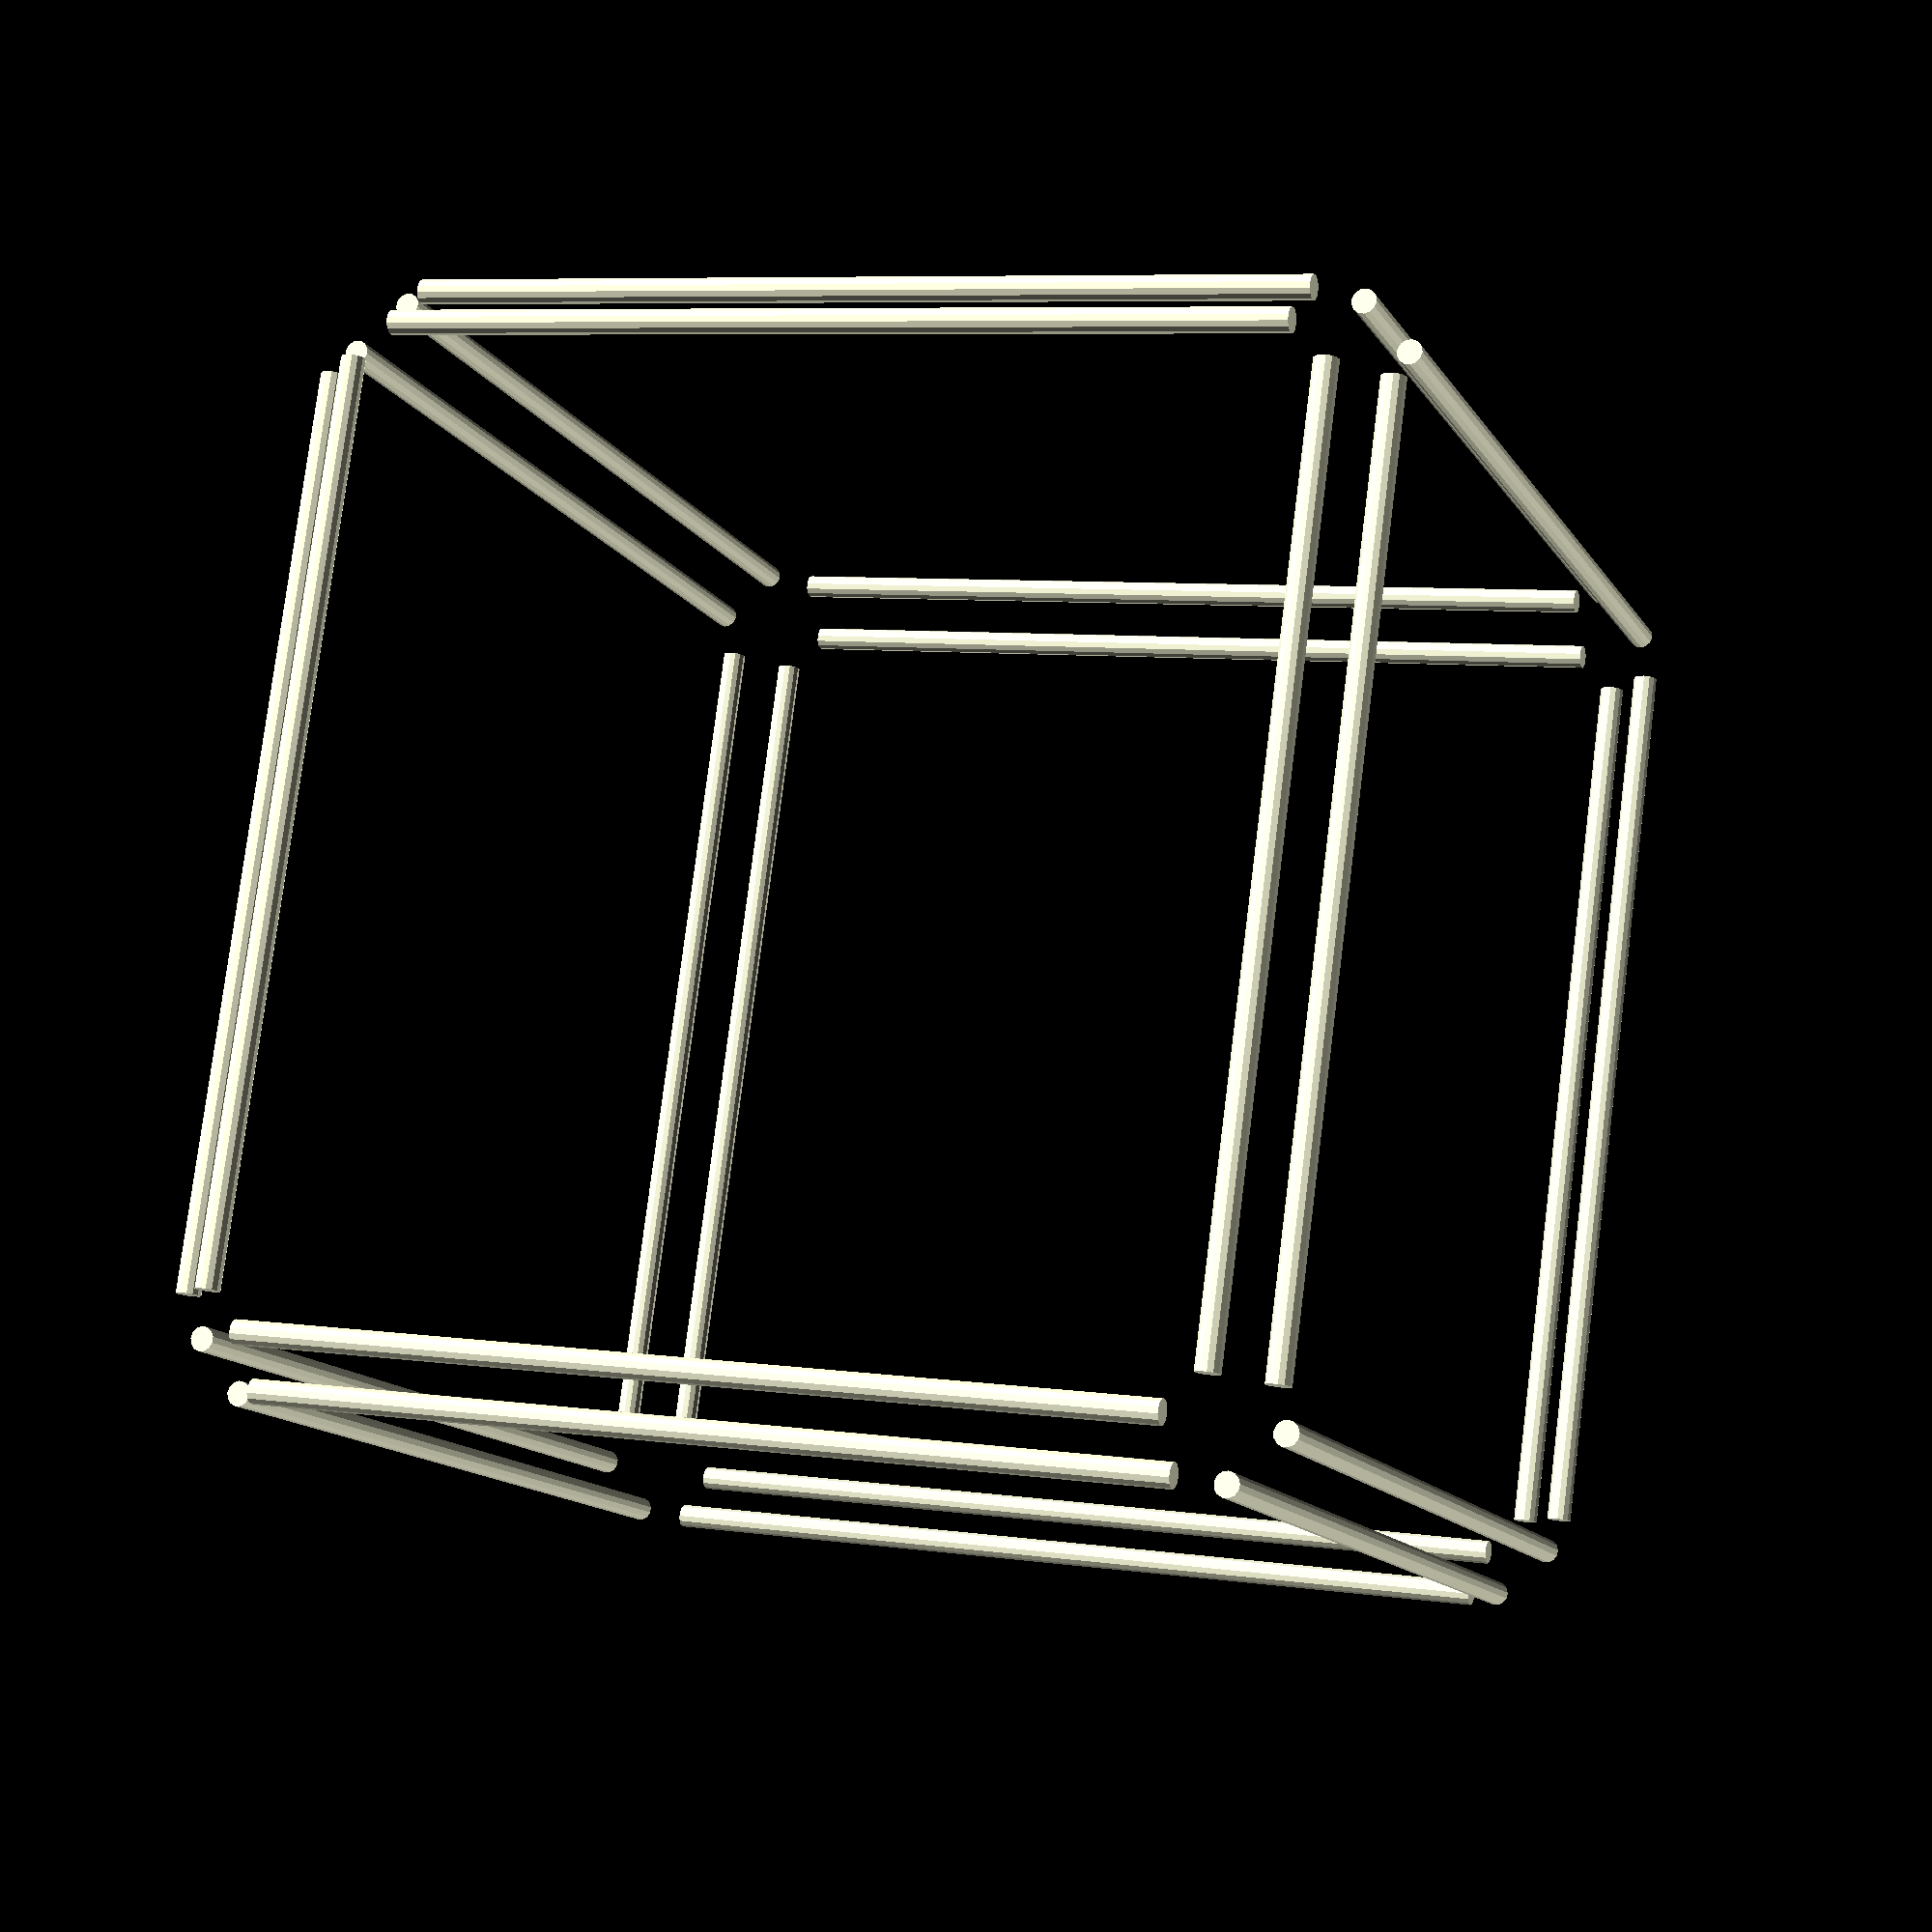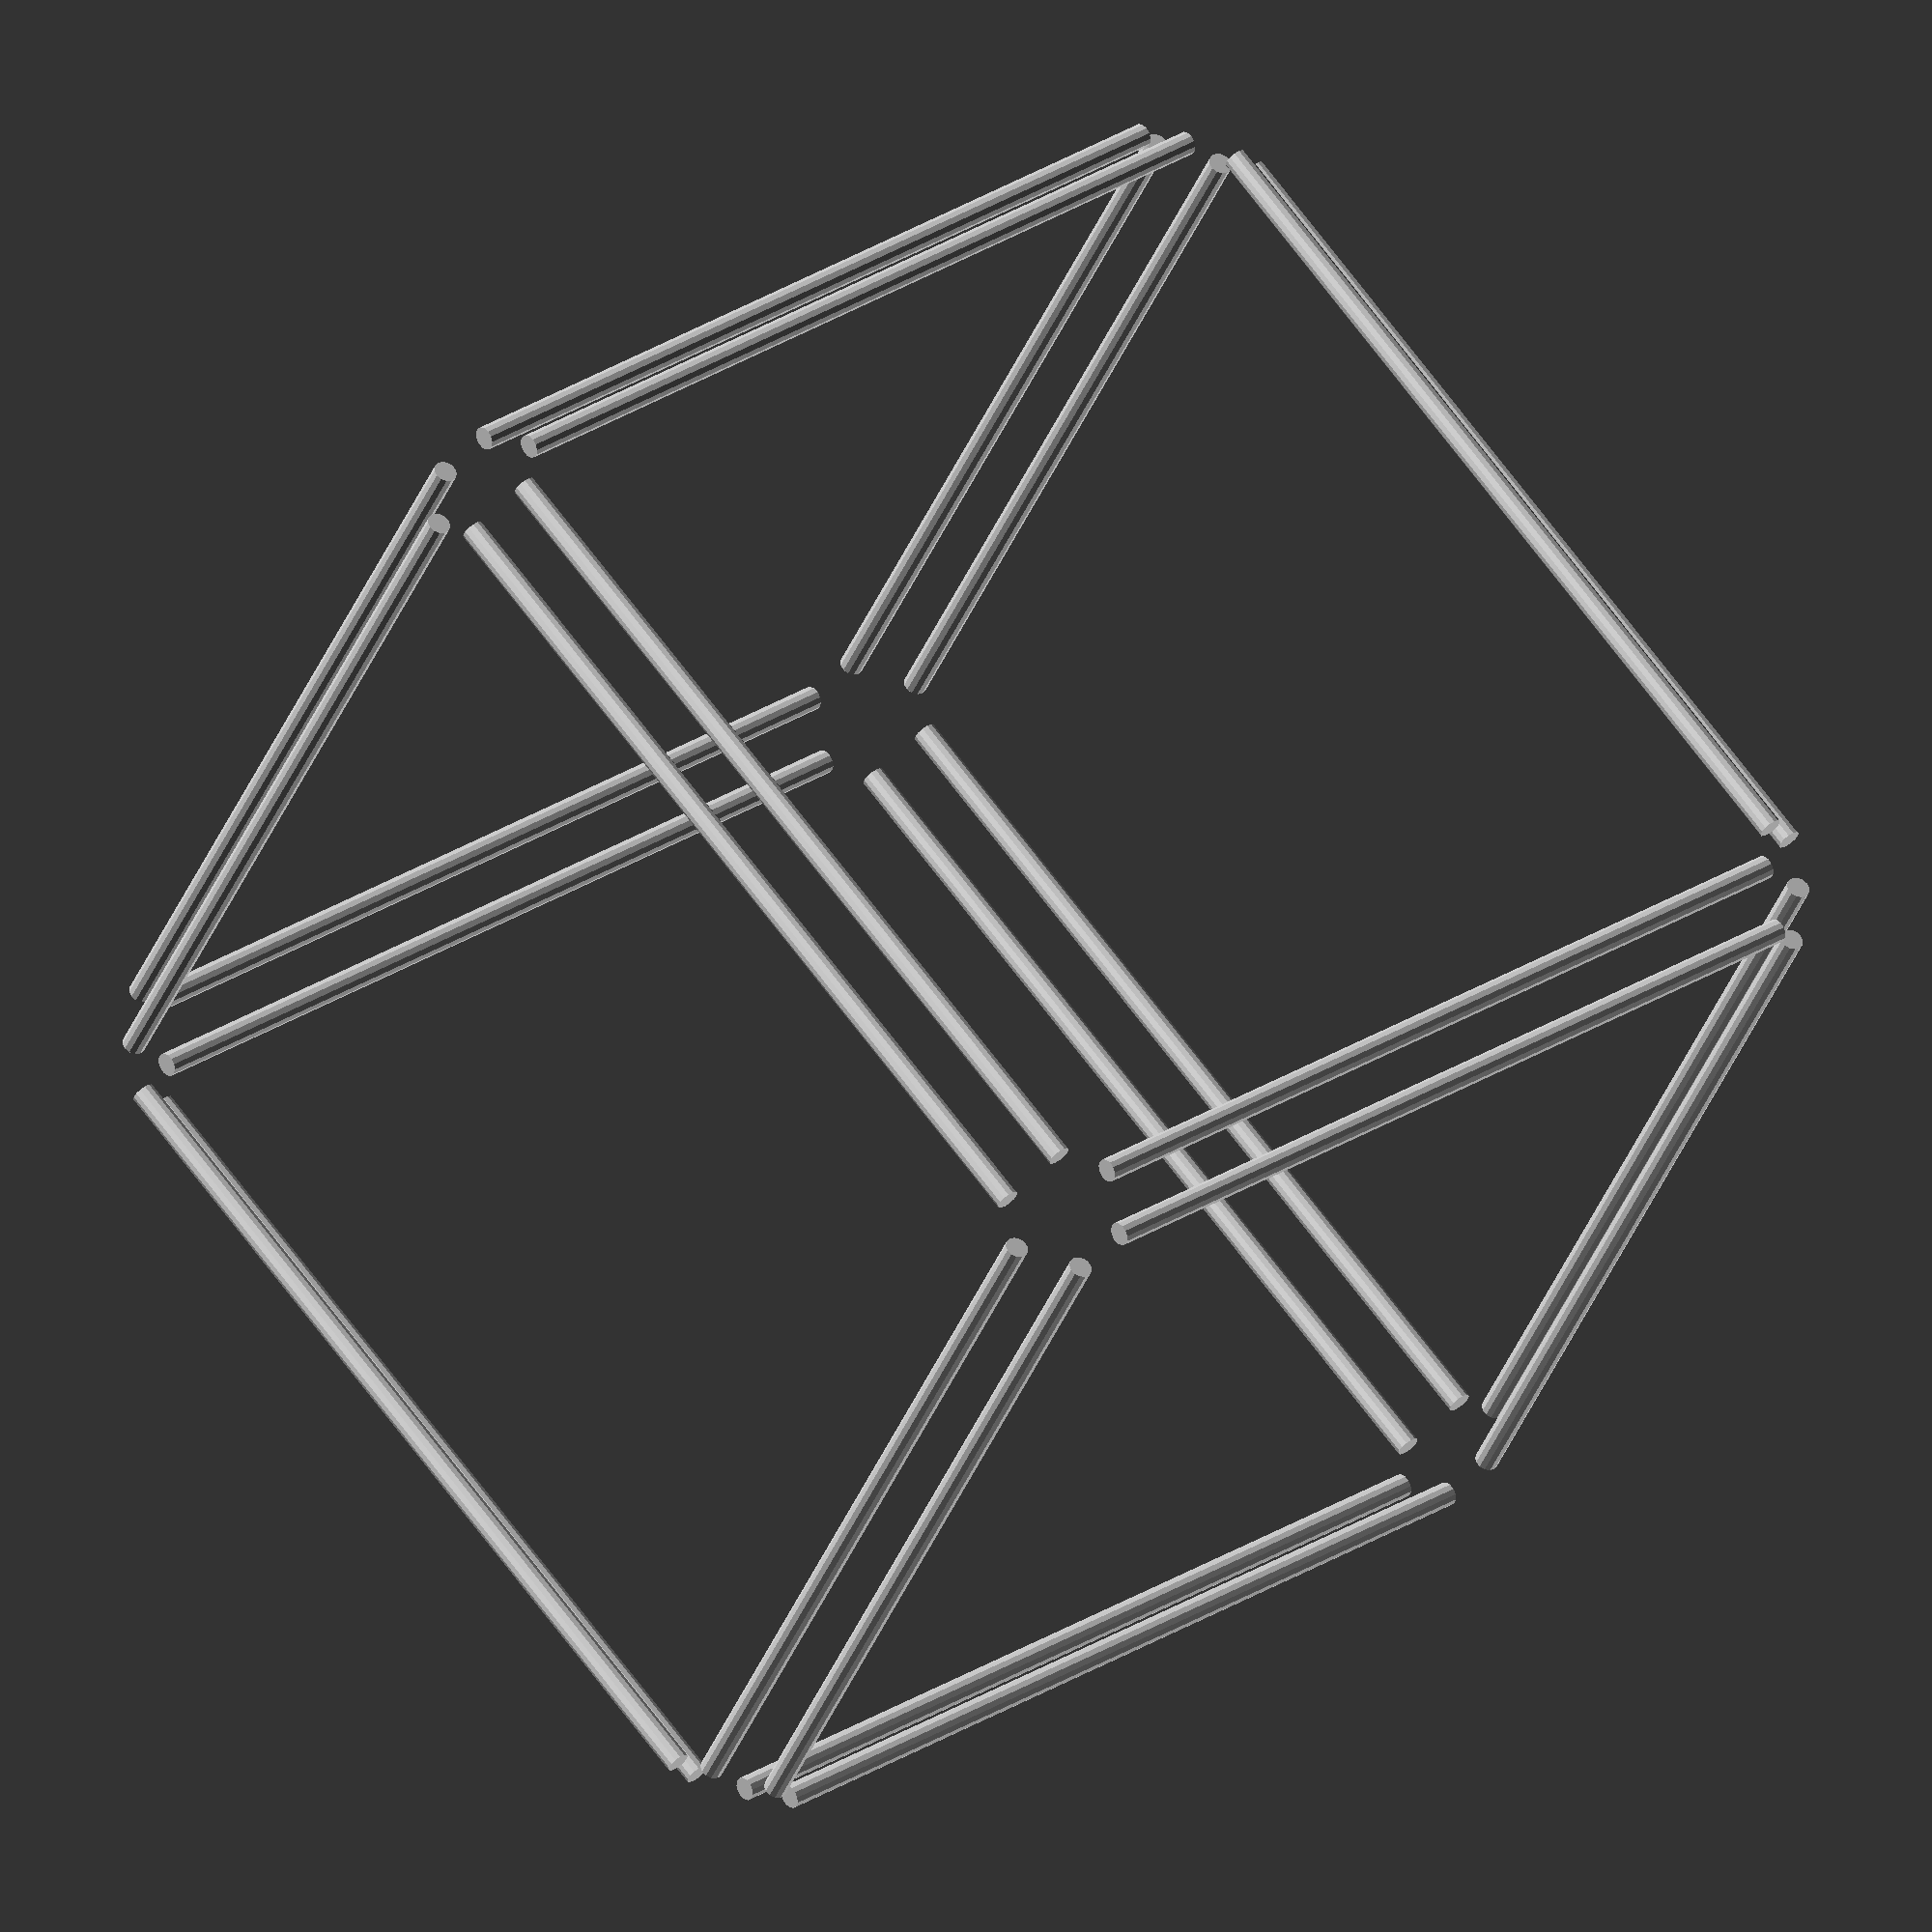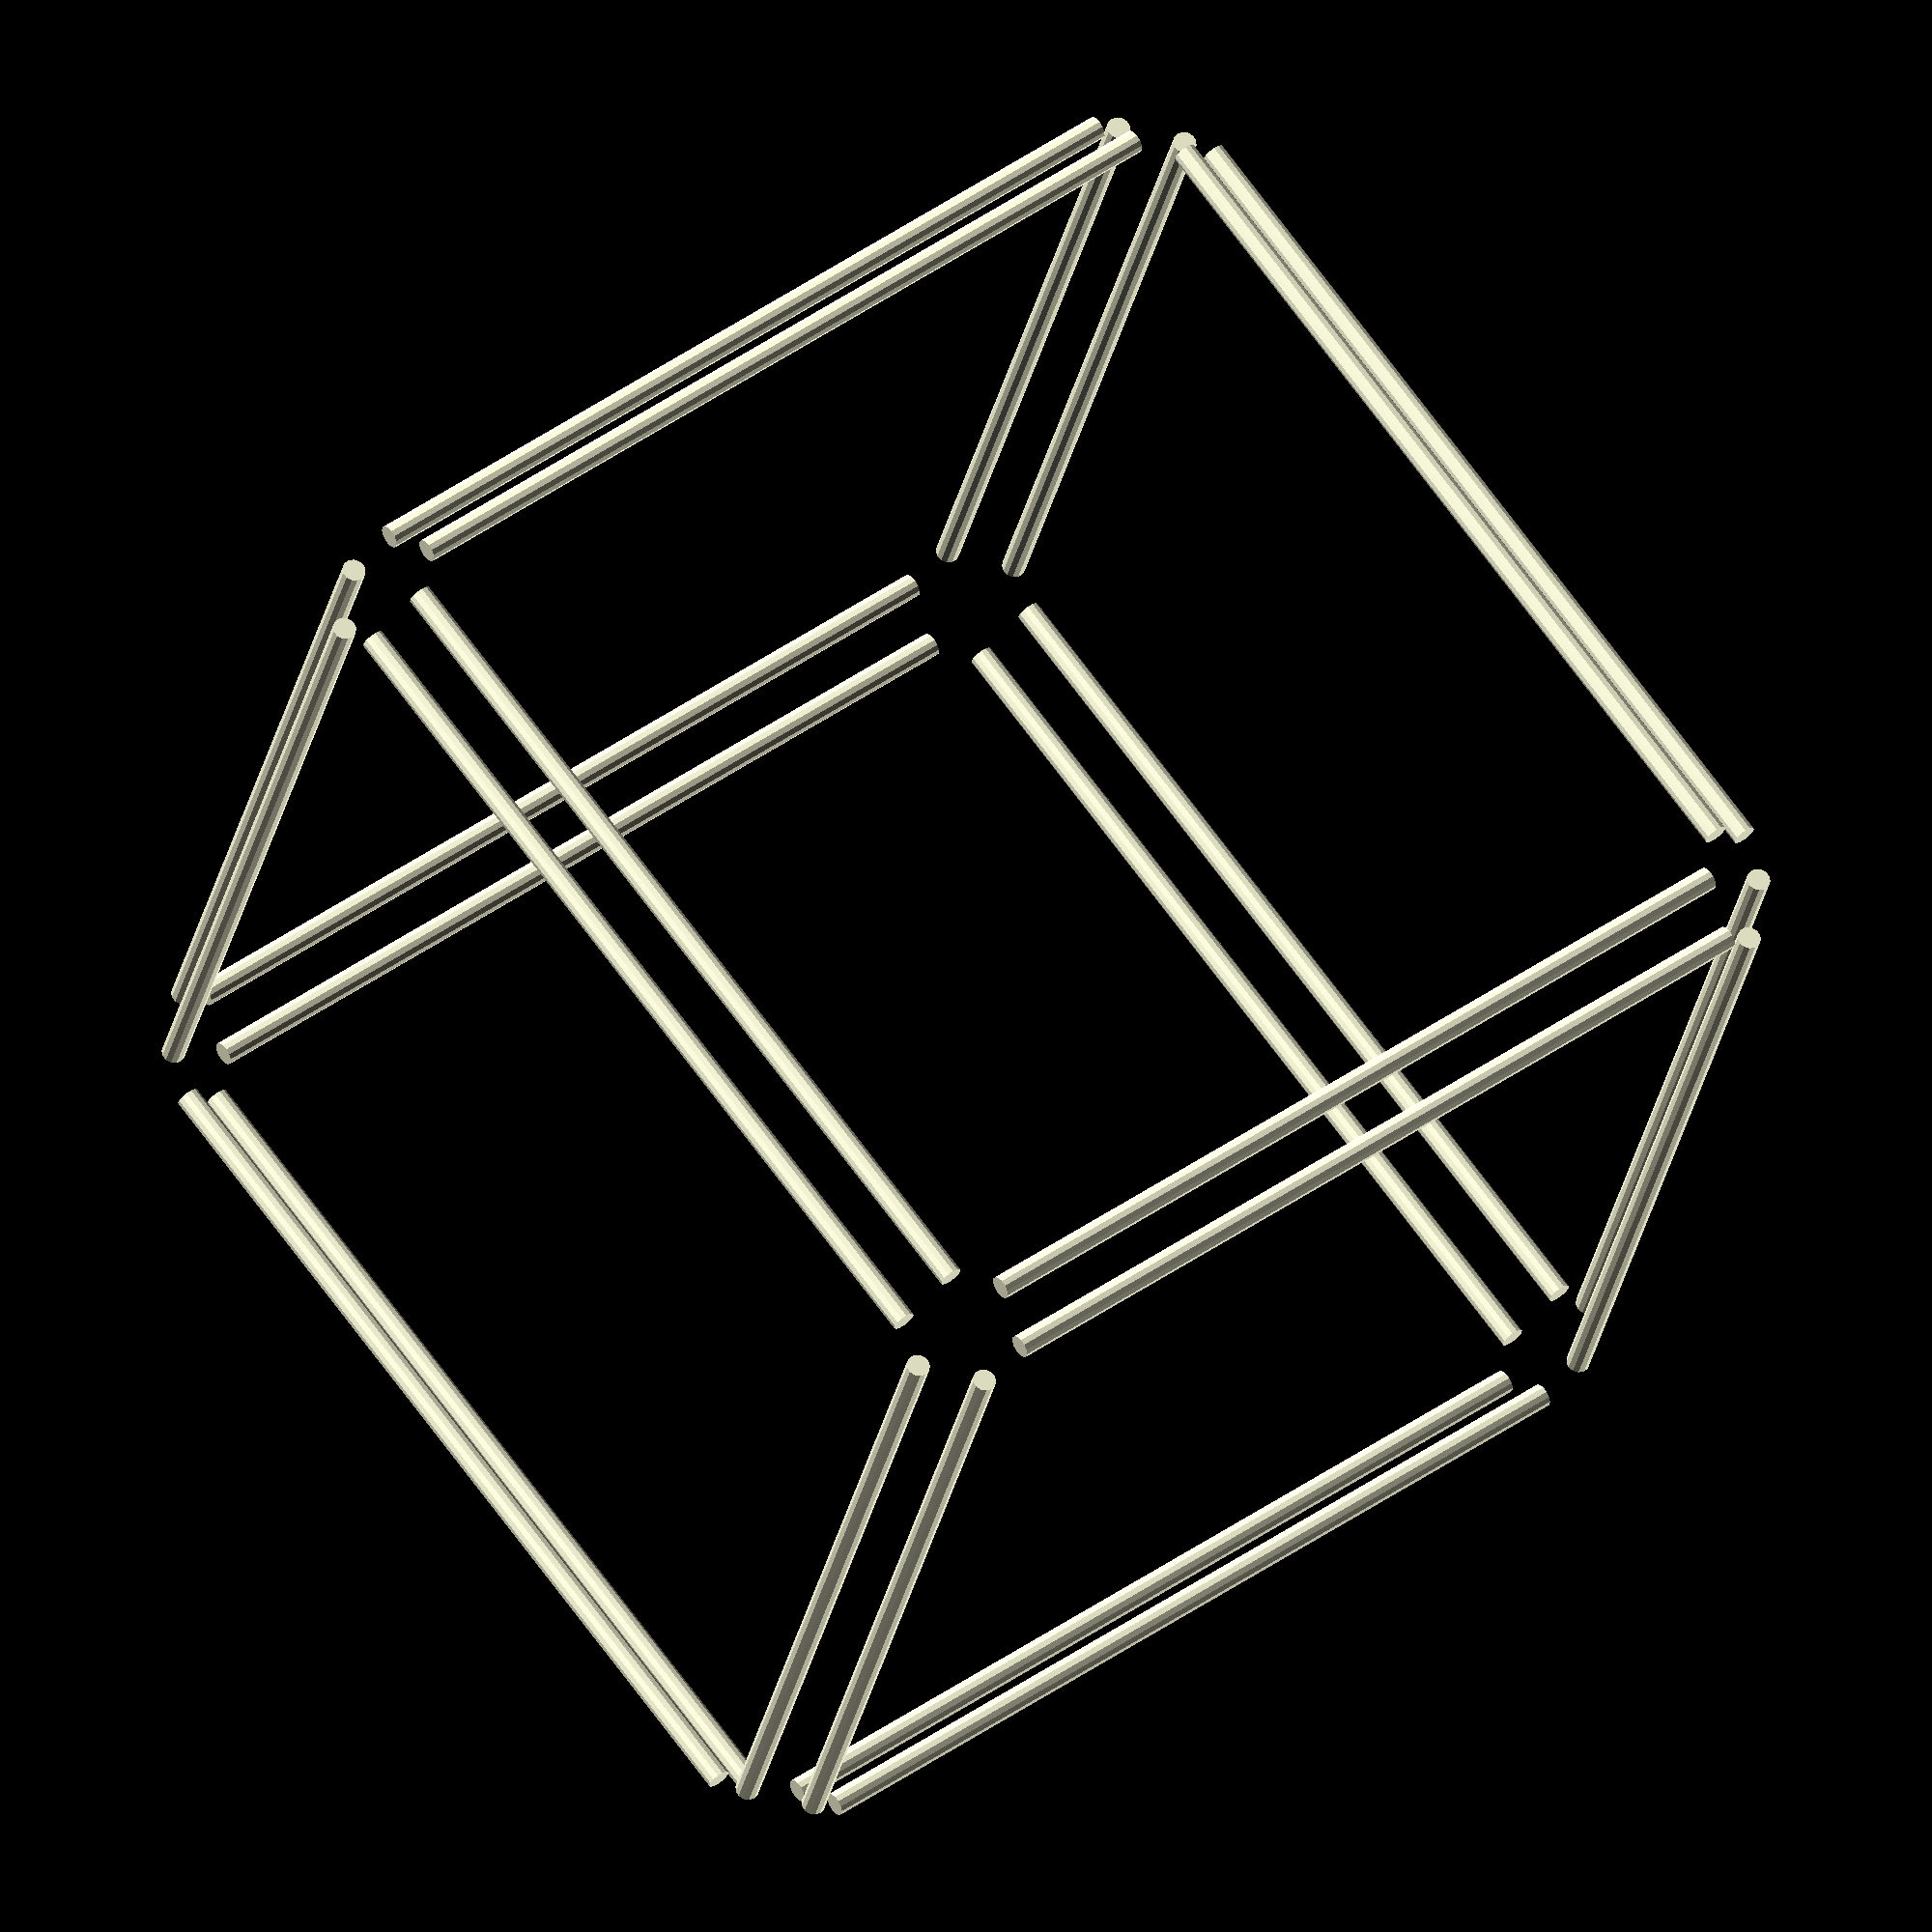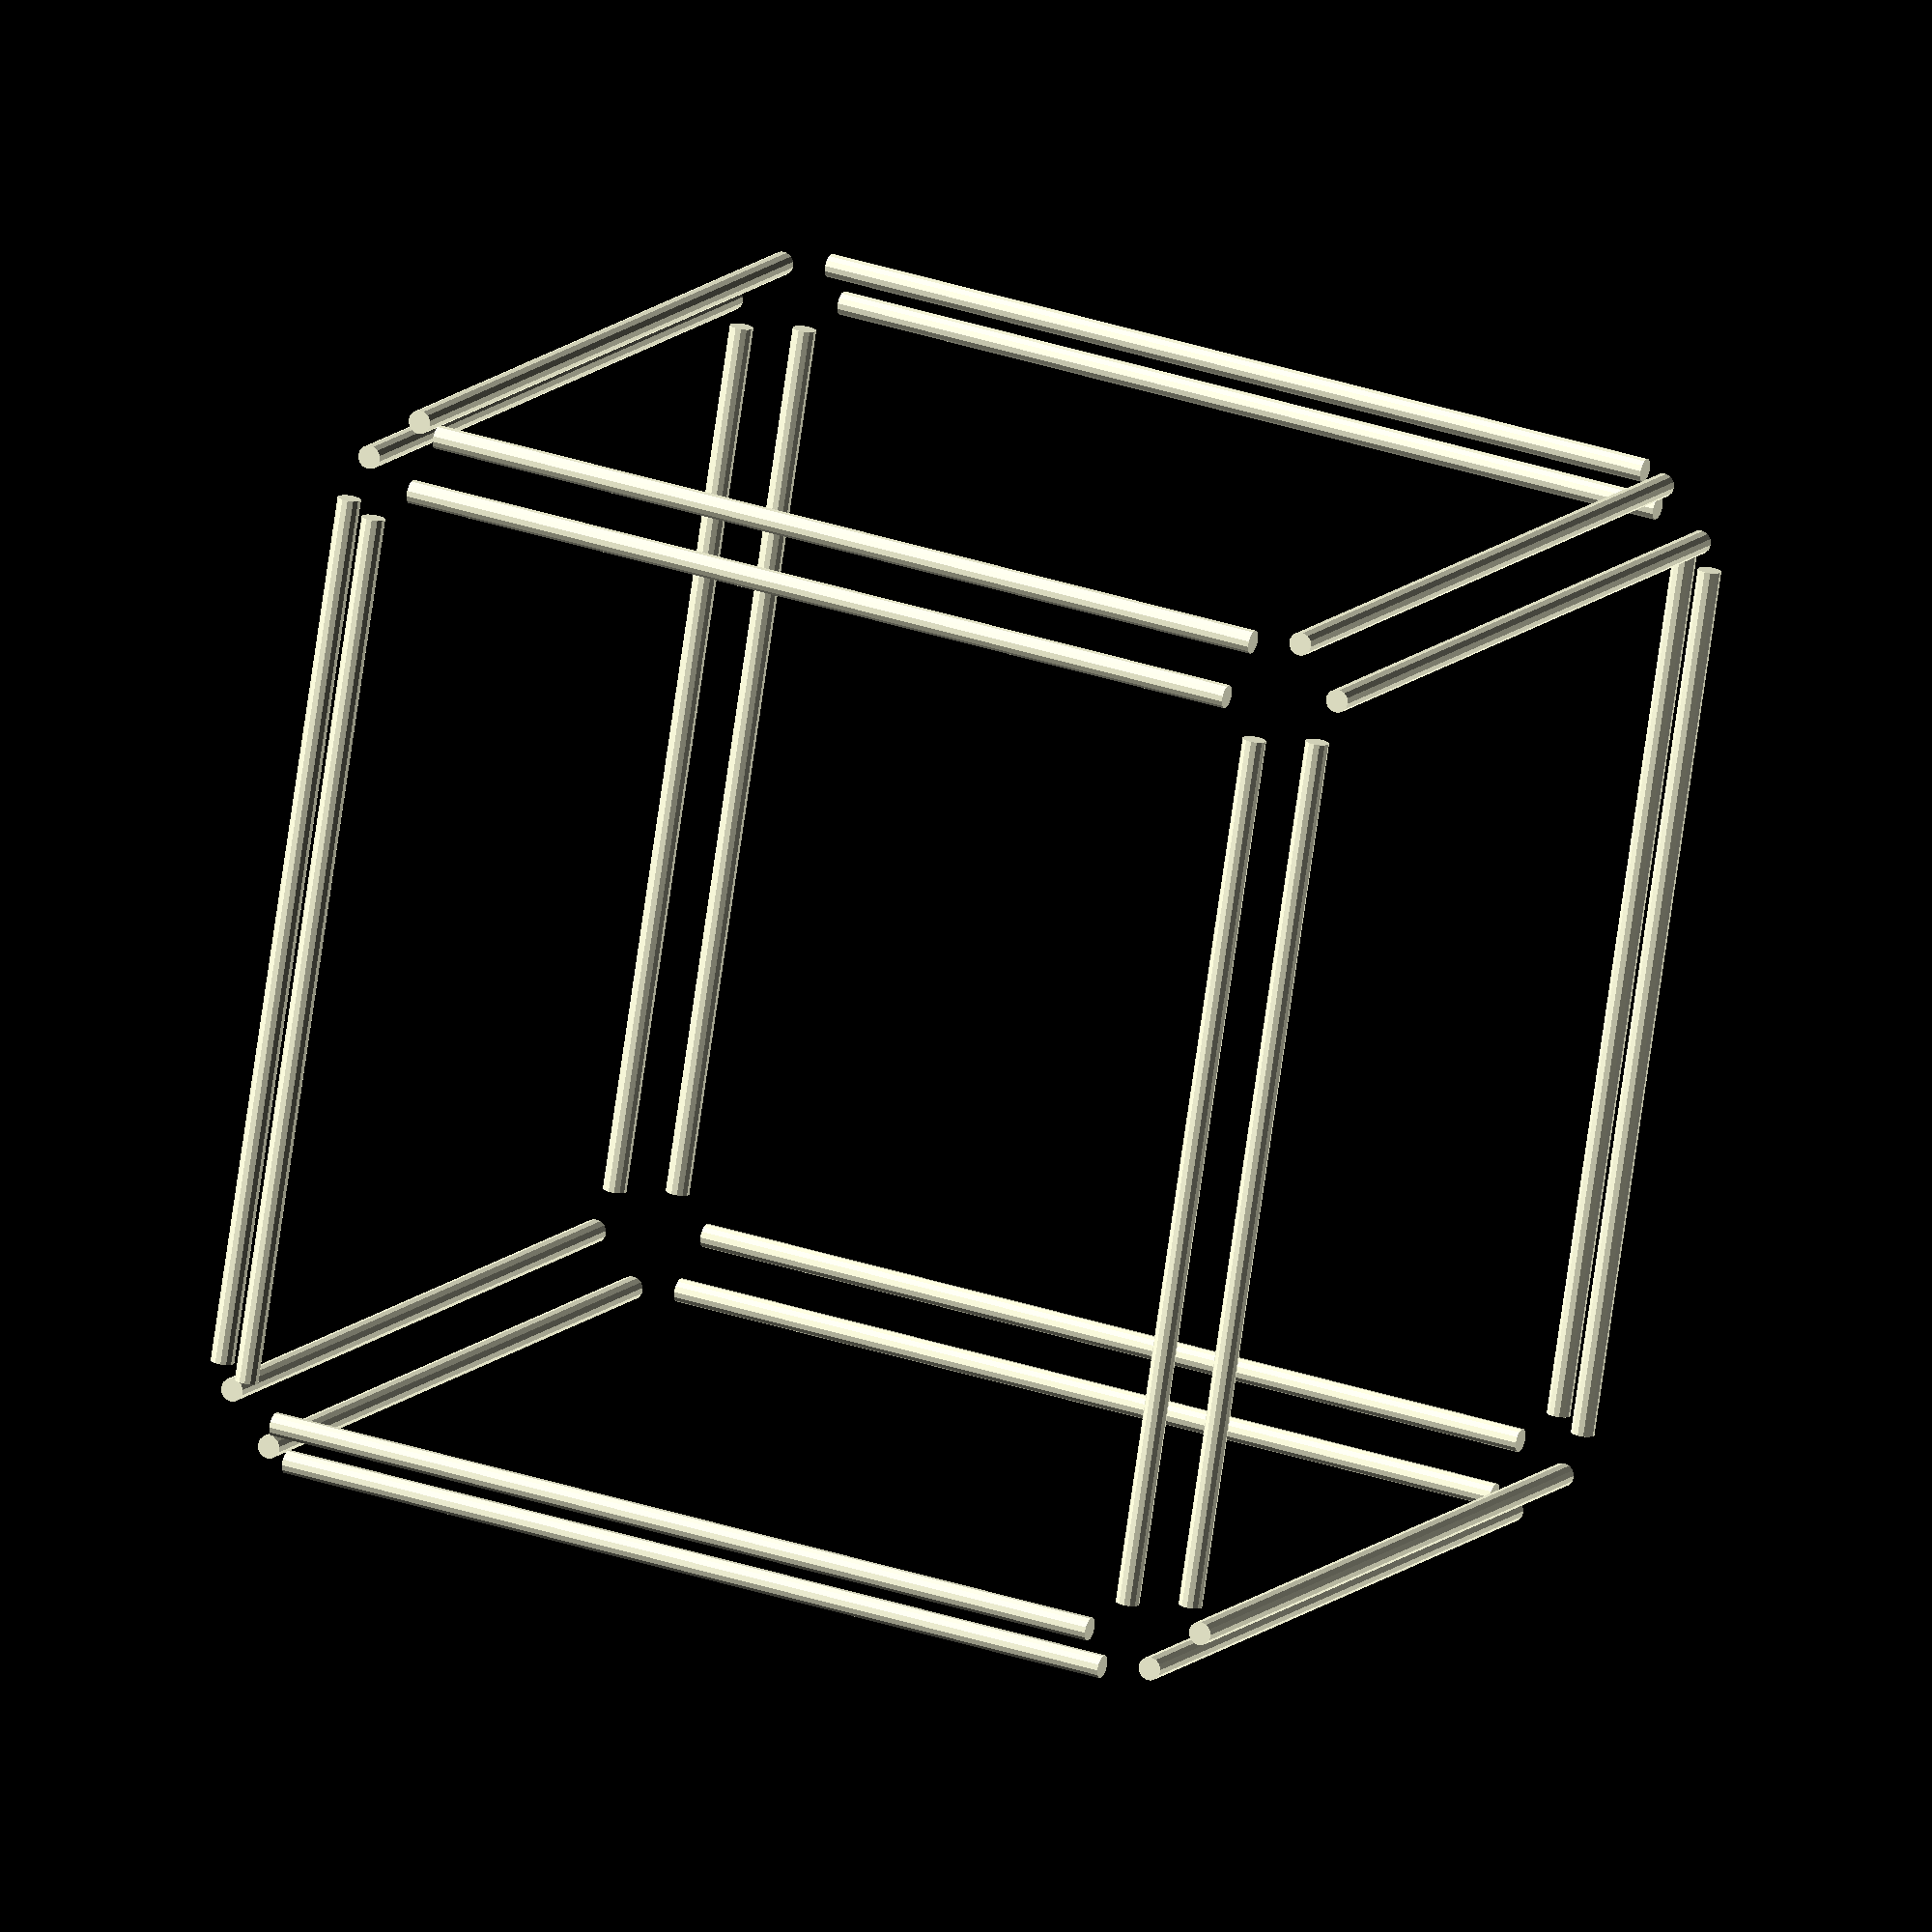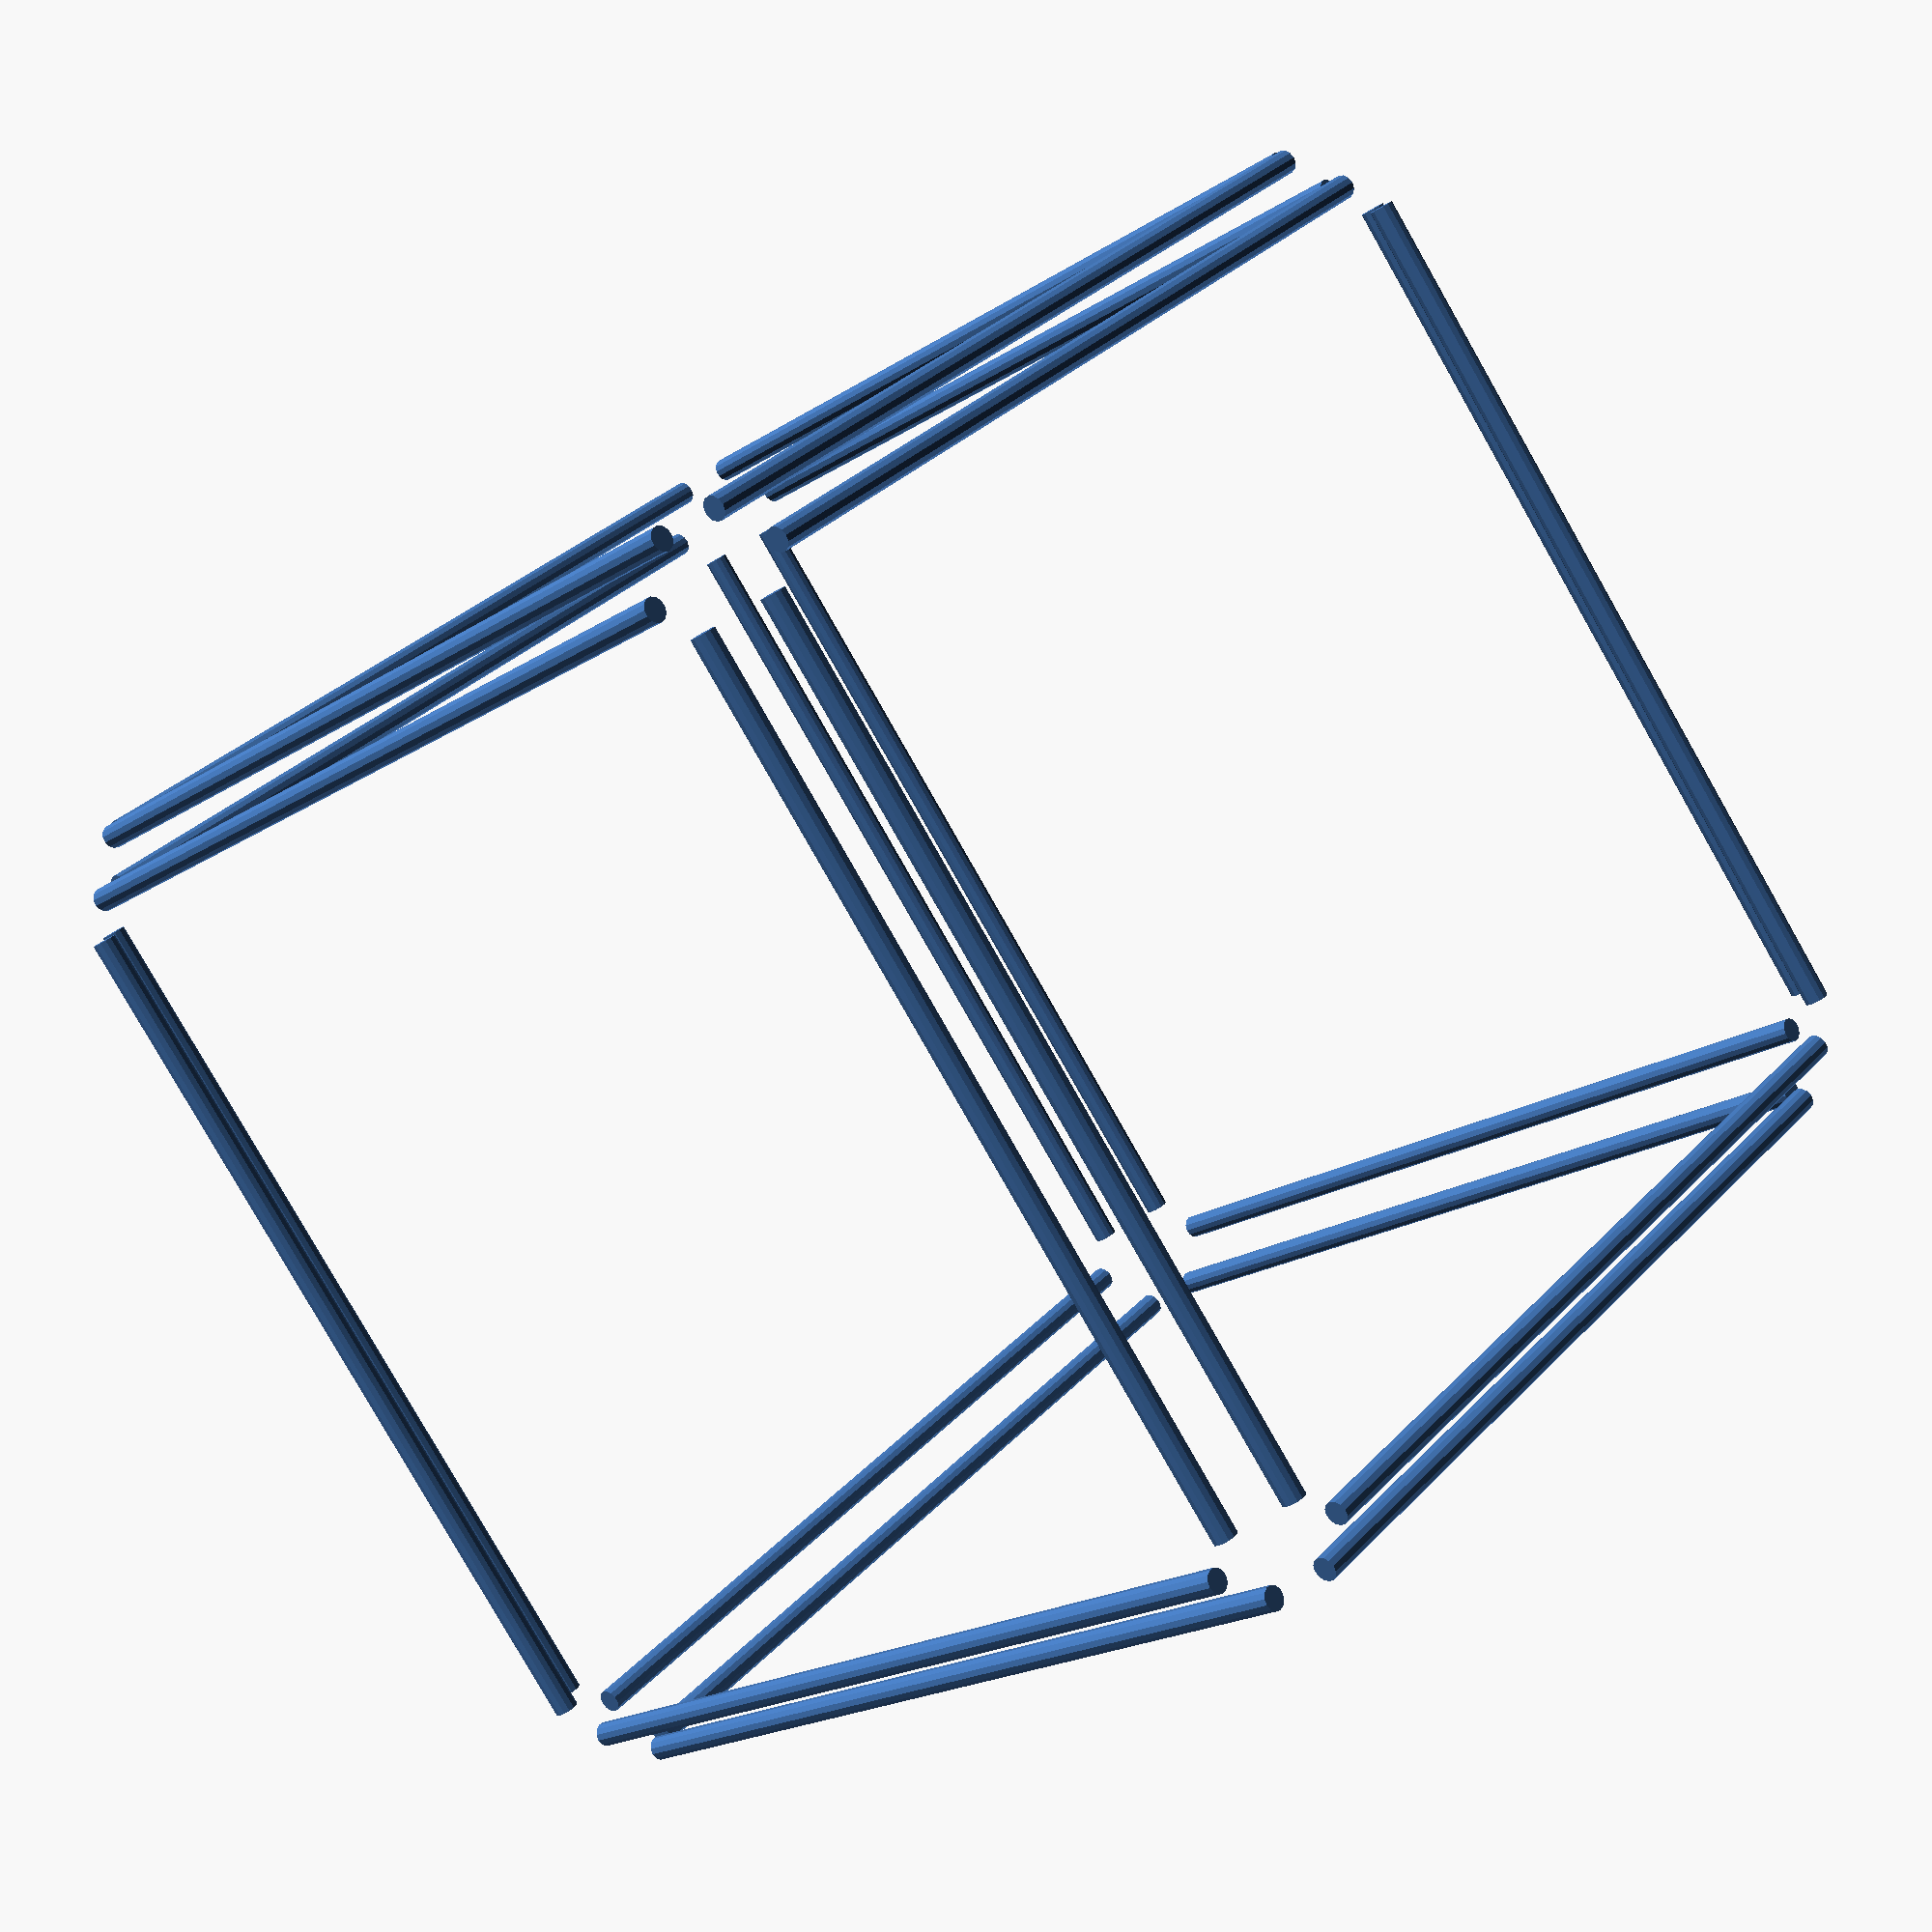
<openscad>
rodr = 4;
rodl = 300;

module edge(radius=rodr, length=rodl) {
  translate([-radius*2,-radius*2,-length/2]) cylinder(r=radius, h=length);
  translate([radius*2,radius*2,-length/2]) cylinder(r=radius, h=length);
}

module parallel(radius, length) {
  offset = 20;
  distance = length/2 + offset;
  translate([-distance,offset,0]) edge(radius, length);
  translate([distance,offset,0]) rotate([0,0,90]) edge(radius, length);
}

module four() {
  translate([0, rodl/2, 0]) parallel(rodr, rodl);
  translate([0, -rodl/2, 0]) rotate([0,0,180]) parallel(rodr, rodl);
}

module rods() {
  four();
  rotate([90,0,0]) four();
  rotate([0,90,0]) four();
}

module rod_corner() {
  translate([0,0,170]) edge(rodr, rodl);
  rotate([0, -90, 0]) translate([0,0,-170]) edge(rodr, rodl);
  rotate([-90, 0, 0]) translate([0,0,-170]) edge(rodr, rodl);
}

rods();
</openscad>
<views>
elev=100.9 azim=249.0 roll=172.8 proj=p view=solid
elev=330.5 azim=150.3 roll=226.9 proj=o view=wireframe
elev=290.5 azim=166.4 roll=143.9 proj=o view=wireframe
elev=75.3 azim=294.0 roll=351.9 proj=o view=solid
elev=200.0 azim=310.3 roll=40.1 proj=p view=wireframe
</views>
